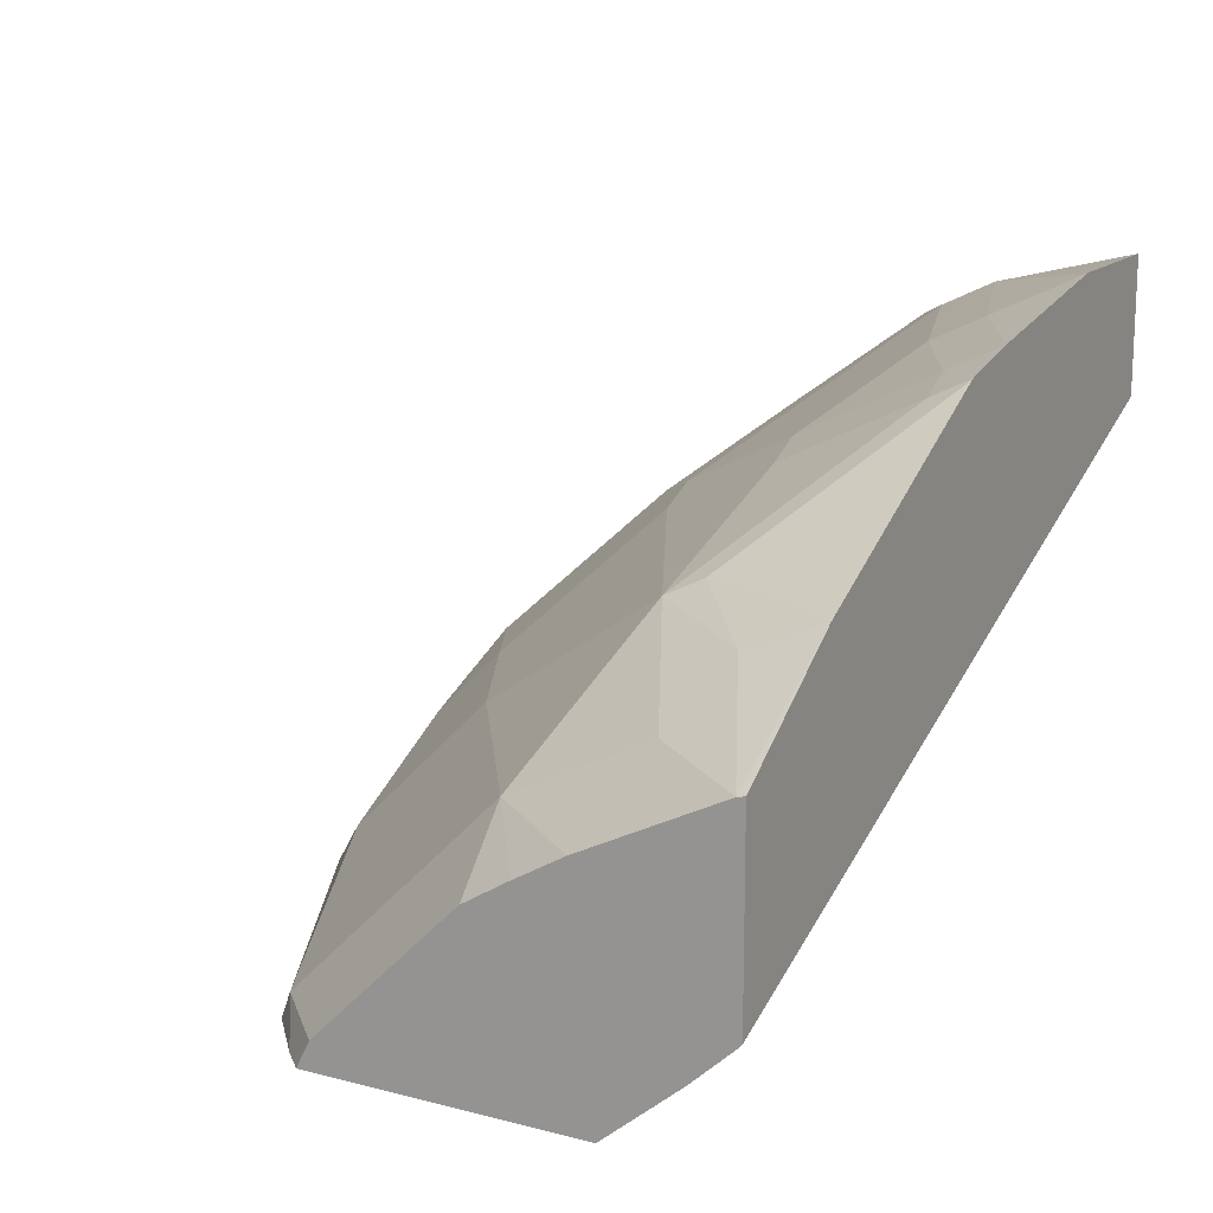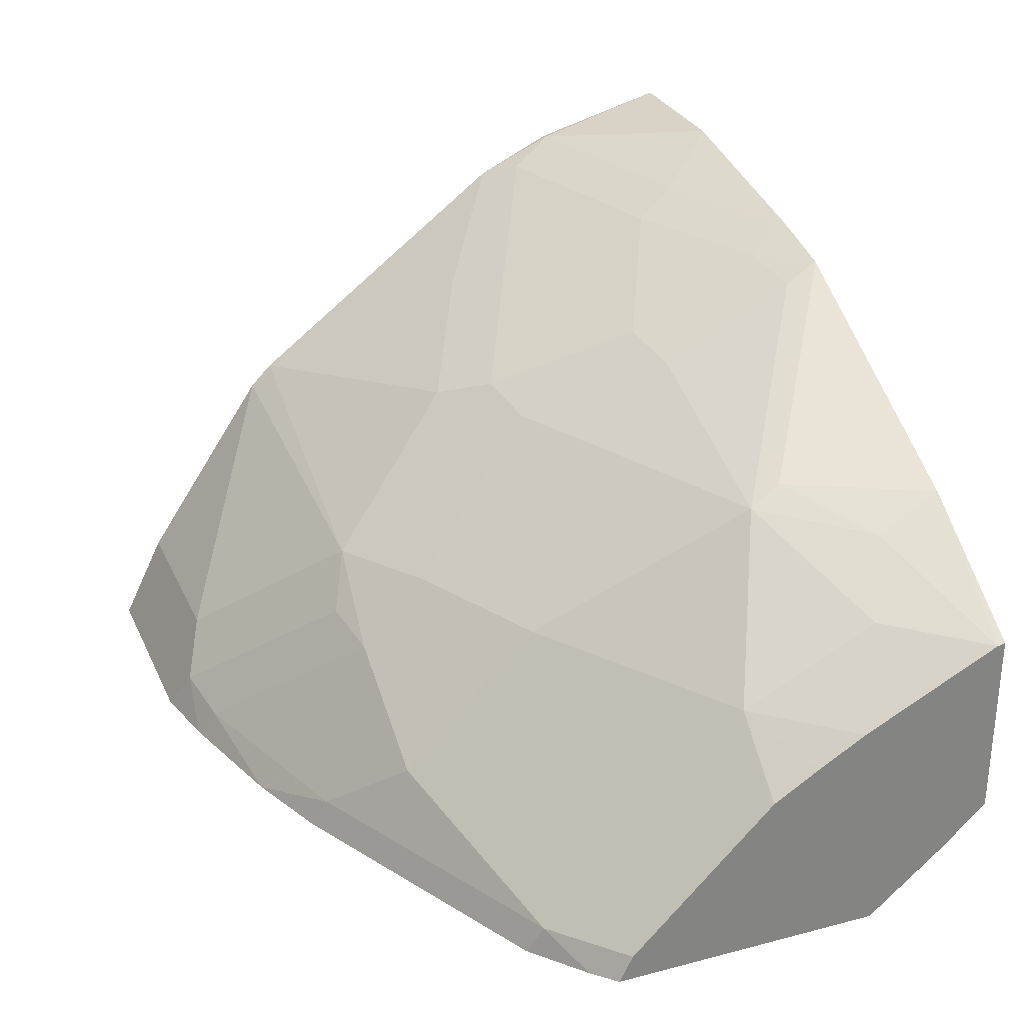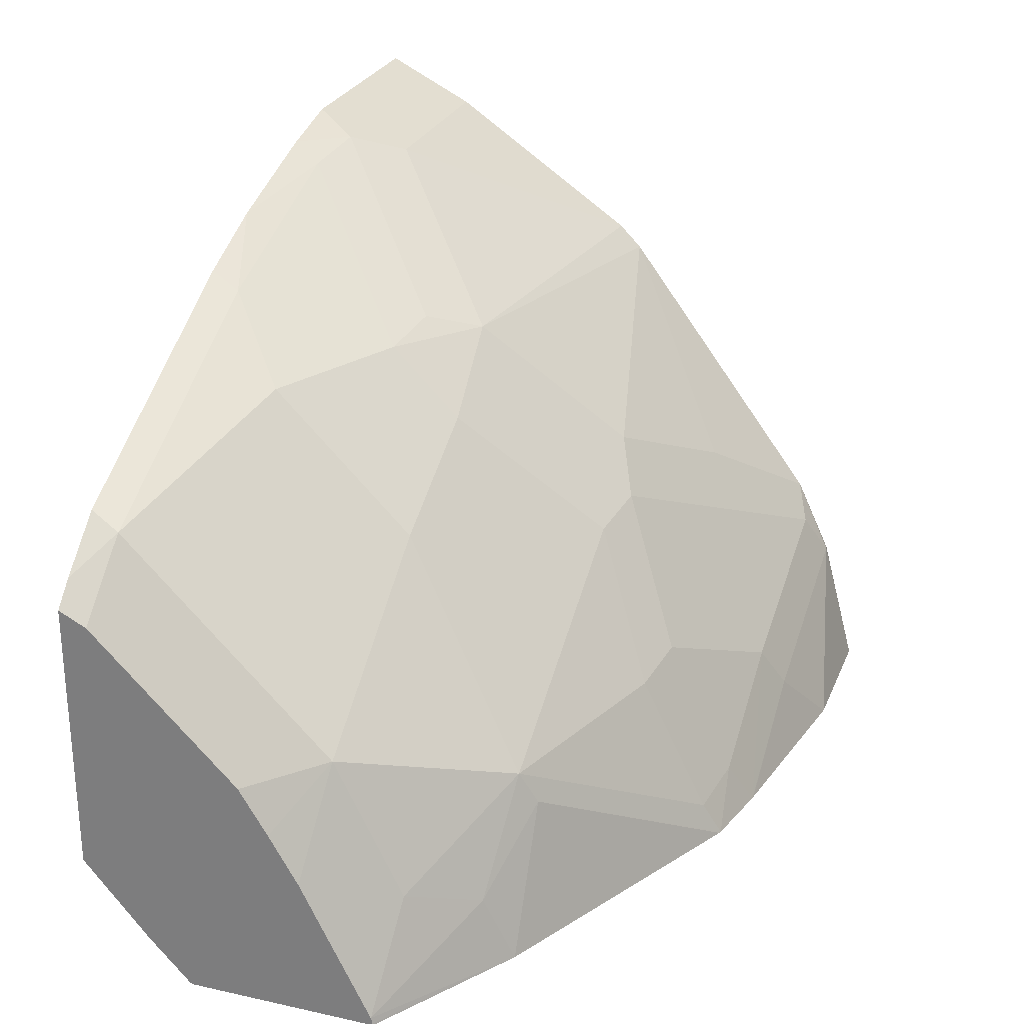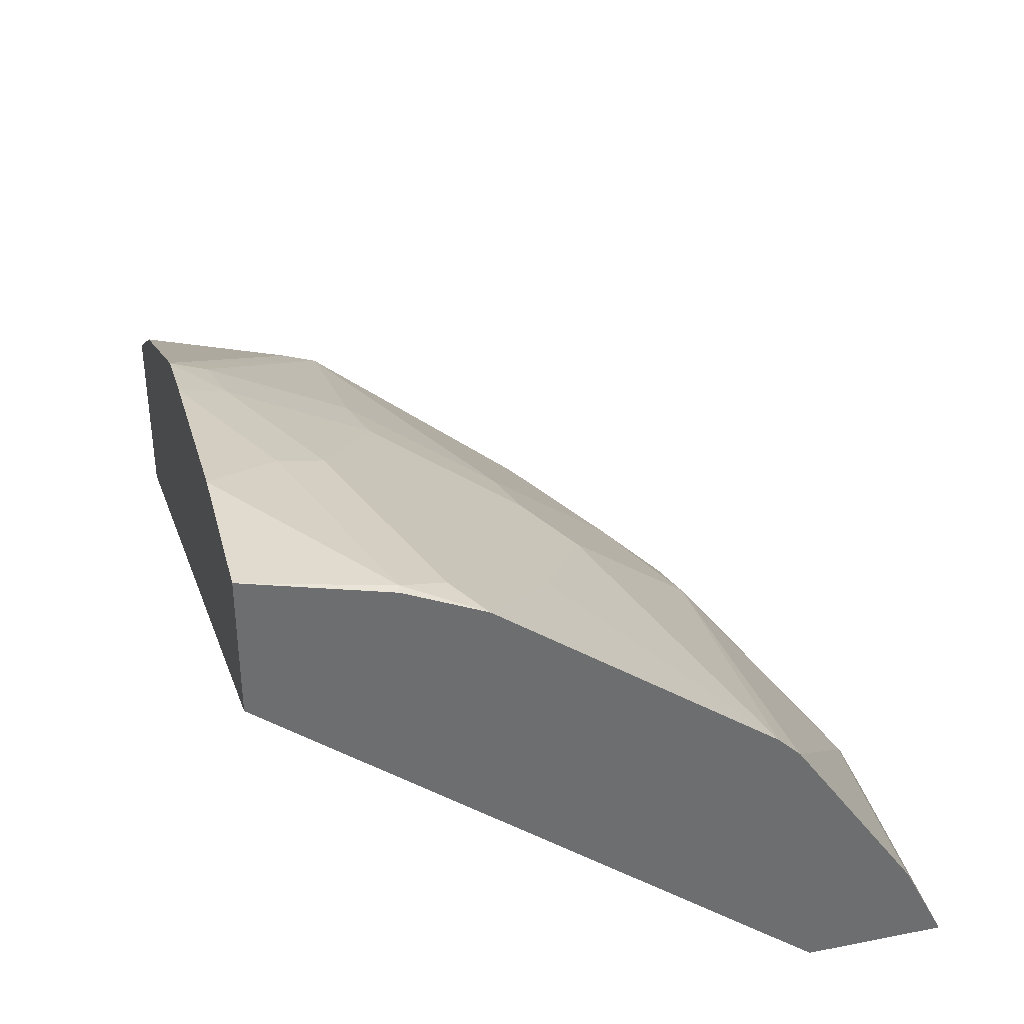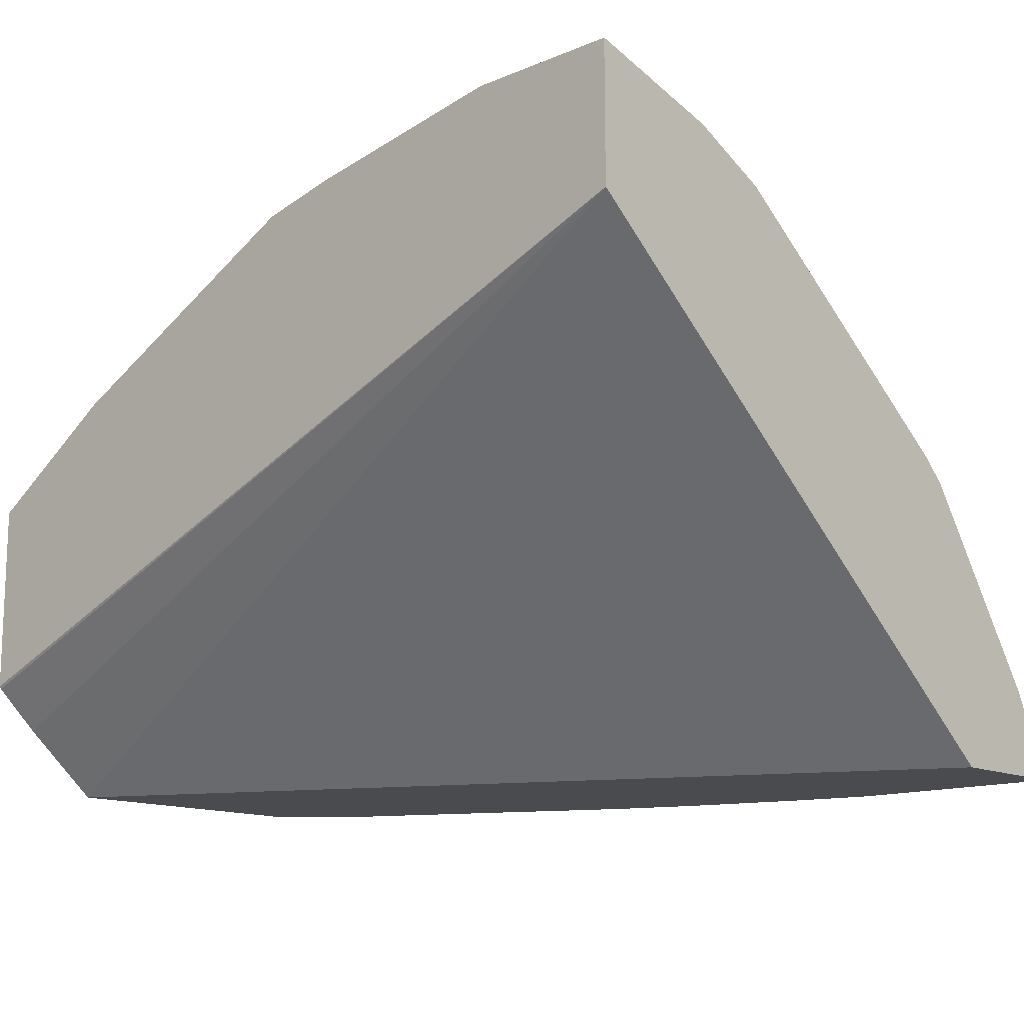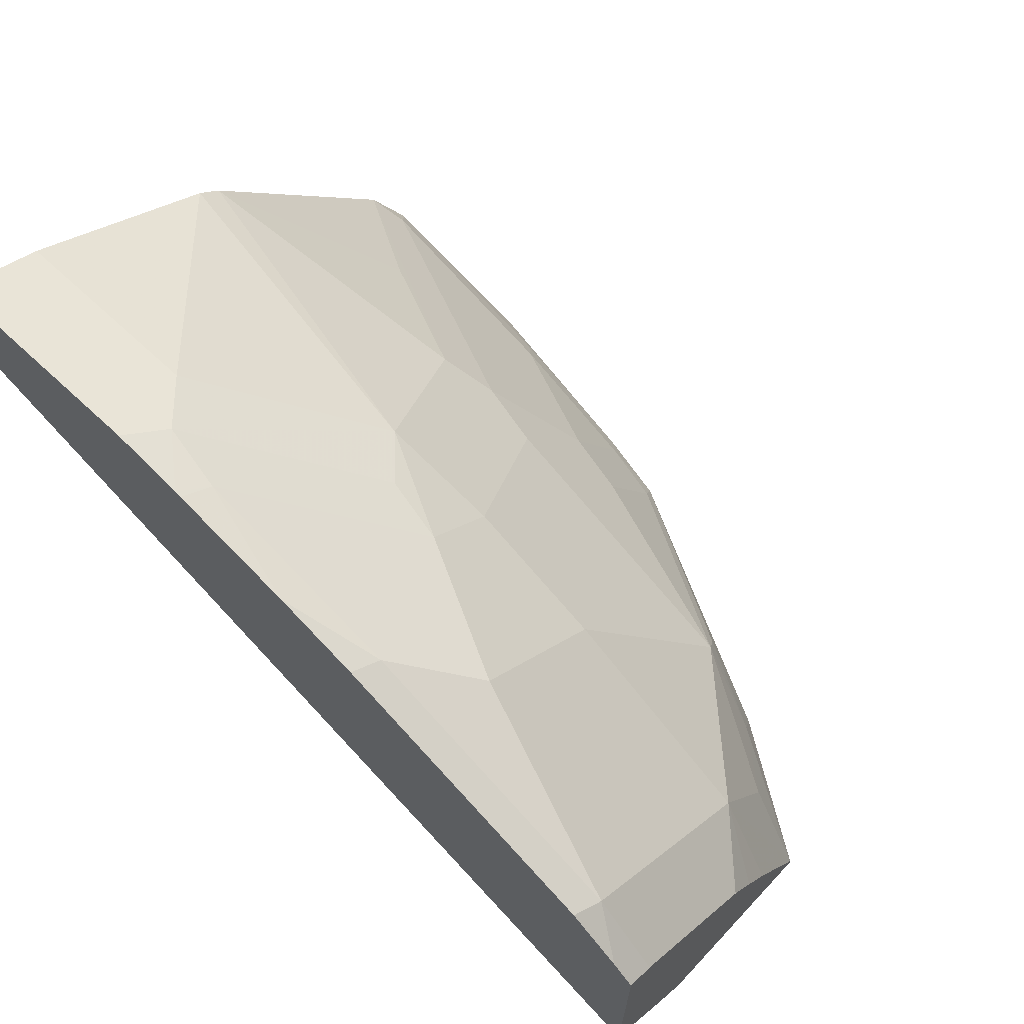
<metadata>
{"format":"obj","ext":"obj","renderer":"f3d","projection":"perspective","resolution":1024,"background":"white","views":[{"elev":15.2,"azim":-61.4,"up":"+Z"},{"elev":29.1,"azim":-111.2,"up":"+Z"},{"elev":26.6,"azim":-70.9,"up":"+Y"},{"elev":36.1,"azim":75.6,"up":"+Z"},{"elev":-13.7,"azim":42.6,"up":"+Z"},{"elev":67.3,"azim":-136.9,"up":"+Y"}]}
</metadata>
<code>
v 0.004051 0.573 0.397
v 0.004051 0.5721 0.3988
v 0.004051 0.4995 0.397
v -0.1088 0.573 0.397
v 0.004051 0.5622 0.4187
v -0.1196 0.5622 0.4187
v 0.004051 0.2144 0.6285
v -0.4388 0.2778 0.397
v -0.1454 0.5649 0.397
v 0.004051 0.5542 0.4347
v -0.1525 0.5562 0.4127
v -0.1914 0.4904 0.4904
v -0.1675 0.4785 0.5144
v -0.09571 0.5502 0.4426
v 0.004051 0.2144 0.7003
v -0.4388 0.2144 0.4533
v -0.4388 0.2153 0.452
v -0.4388 0.2381 0.4307
v -0.4388 0.4213 0.397
v -0.1486 0.5641 0.397
v 0.004051 0.5502 0.4426
v -0.2124 0.5453 0.397
v -0.2601 0.5203 0.4127
v -0.296 0.4844 0.4486
v -0.2242 0.4844 0.4845
v -0.1884 0.3768 0.5921
v -0.1316 0.4067 0.5861
v 0.004051 0.4706 0.5542
v 0.004051 0.4765 0.5483
v 0.004051 0.4824 0.5424
v -0.2242 0.4486 0.5204
v 0.004051 0.2863 0.681
v -2.462e-05 0.2871 0.6818
v -0.07273 0.2144 0.7003
v -0.4388 0.2144 0.5523
v -0.4388 0.4142 0.4112
v -0.4037 0.4486 0.4127
v -0.4317 0.4284 0.397
v -0.2562 0.5282 0.397
v -0.3319 0.4844 0.4127
v -0.296 0.4127 0.5204
v -0.4037 0.3768 0.4845
v -0.1914 0.311 0.634
v -0.1555 0.3828 0.5981
v -0.3319 0.3051 0.5921
v -0.2242 0.3051 0.628
v 0.004051 0.327 0.6619
v -0.05985 0.3708 0.622
v -0.01199 0.311 0.6699
v -0.1077 0.2512 0.6818
v -0.179 0.2144 0.6823
v -0.3643 0.2144 0.6011
v -0.4388 0.2153 0.5521
v -0.4388 0.4112 0.4142
v -0.3998 0.4564 0.397
v -0.4272 0.4329 0.397
v -0.4388 0.3768 0.4486
v -0.4037 0.3409 0.5204
v -0.1914 0.2393 0.6699
v -0.1196 0.2752 0.6699
v -0.4037 0.2692 0.5562
v -0.3708 0.2512 0.5861
v -0.3274 0.2871 0.6011
v -0.2196 0.2144 0.6733
v -0.2242 0.2333 0.6639
v -0.1803 0.2144 0.6821
v -0.2207 0.2144 0.6729
v -0.4388 0.2186 0.5513
v -0.4388 0.3409 0.4845
v -0.4388 0.3394 0.486
v -0.4388 0.3157 0.5006
v -0.4388 0.2903 0.5155
f 36 54 37
f 26 45 46
f 26 46 43
f 27 44 47
f 27 47 48
f 27 48 28
f 28 48 47
f 32 47 33
f 63 67 64
f 33 50 34
f 34 50 51
f 35 52 53
f 26 41 45
f 33 47 49
f 33 60 50
f 24 41 31
f 26 44 27
f 37 55 56
f 15 32 33
f 15 33 34
f 19 36 37
f 19 37 38
f 22 39 23
f 26 31 41
f 23 39 40
f 24 31 25
f 24 40 37
f 24 37 42
f 24 42 58
f 24 58 41
f 26 43 44
f 23 40 24
f 37 56 38
f 50 60 66
f 37 57 42
f 52 67 63
f 52 63 62
f 52 62 68
f 52 68 53
f 58 69 70
f 58 70 71
f 50 66 51
f 58 71 72
f 58 68 61
f 59 66 60
f 59 65 64
f 59 64 66
f 61 68 62
f 14 30 21
f 58 72 68
f 37 54 57
f 46 65 59
f 45 64 65
f 37 40 55
f 39 55 40
f 41 58 45
f 42 57 69
f 42 69 58
f 43 59 60
f 45 65 46
f 43 60 49
f 43 46 59
f 44 49 47
f 45 58 61
f 45 61 62
f 45 62 63
f 45 63 64
f 43 49 44
f 13 31 26
f 33 49 60
f 13 30 14
f 1 22 20
f 1 20 9
f 1 9 4
f 1 4 2
f 2 4 6
f 2 6 5
f 1 39 22
f 3 7 8
f 5 6 10
f 6 9 11
f 6 11 12
f 6 12 13
f 6 13 14
f 6 14 10
f 4 9 6
f 7 15 34
f 1 55 39
f 1 38 56
f 13 25 31
f 1 2 5
f 1 5 10
f 1 10 21
f 1 21 30
f 1 30 29
f 1 56 55
f 1 29 28
f 1 47 32
f 1 32 15
f 1 15 7
f 1 7 3
f 1 3 8
f 1 8 19
f 1 28 47
f 7 34 51
f 1 19 38
f 7 66 64
f 8 54 36
f 8 36 19
f 9 20 11
f 10 14 21
f 11 20 22
f 11 22 23
f 8 57 54
f 11 24 25
f 12 25 13
f 13 26 27
f 13 27 28
f 13 28 29
f 13 29 30
f 7 51 66
f 11 25 12
f 8 69 57
f 11 23 24
f 8 71 70
f 7 64 67
f 8 70 69
f 7 67 52
f 7 52 35
f 7 35 16
f 7 16 17
f 7 18 8
f 8 18 17
f 7 17 18
f 8 17 16
f 8 16 35
f 8 35 53
f 8 53 68
f 8 68 72
f 8 72 71

</code>
